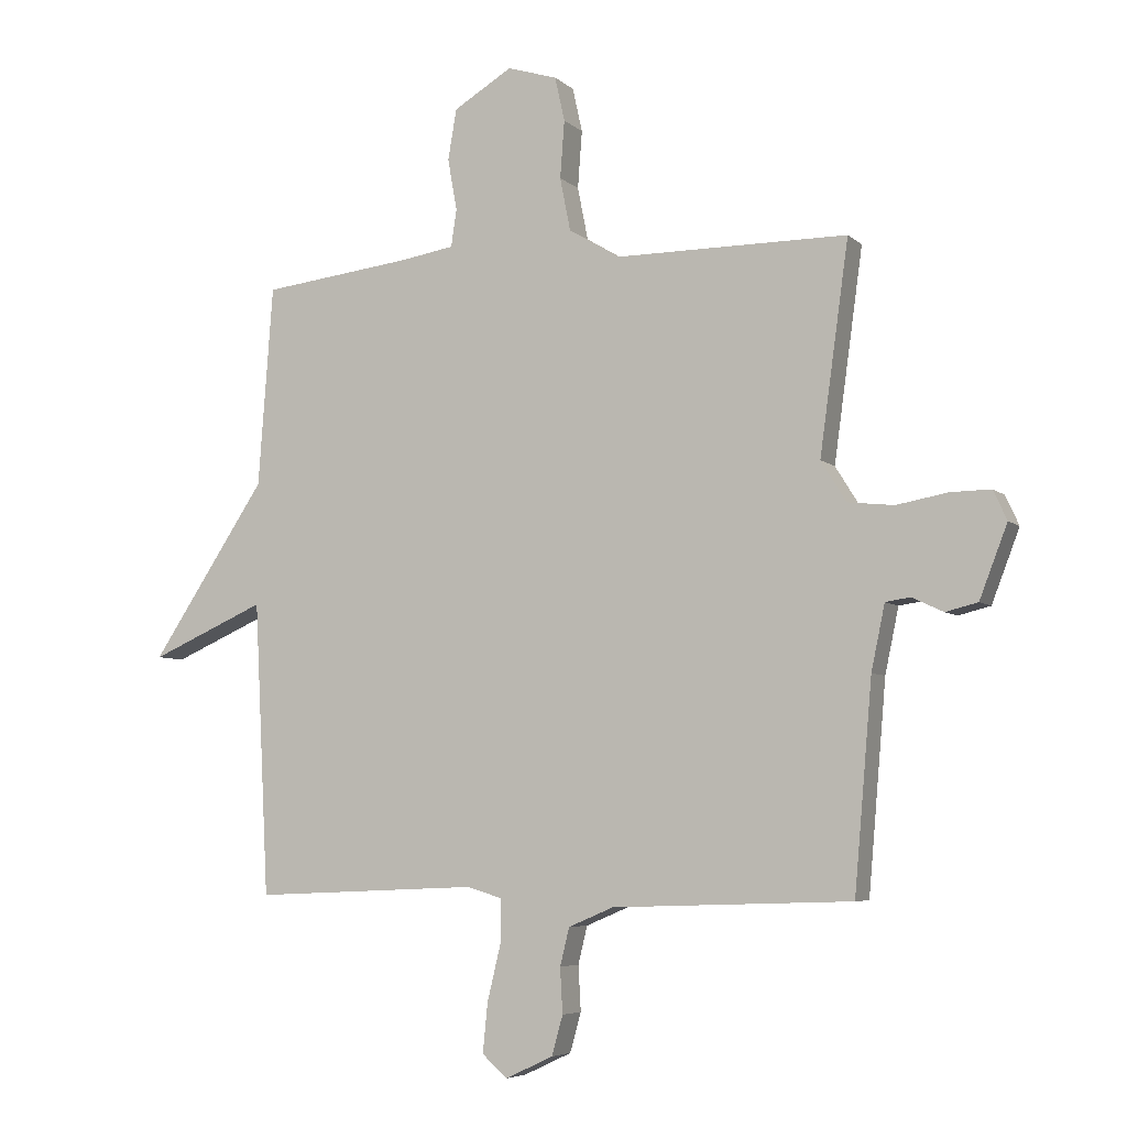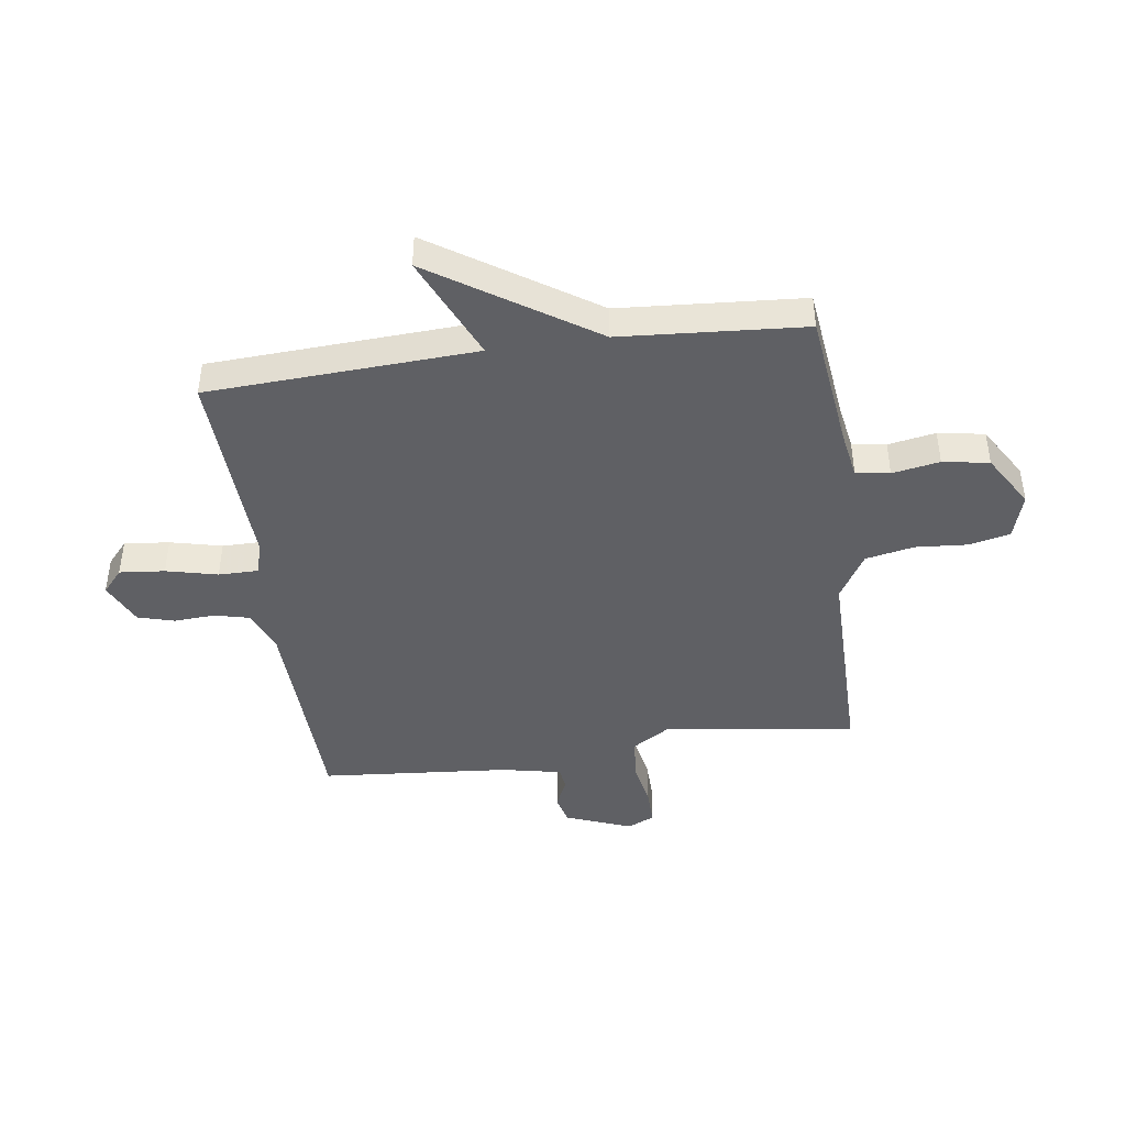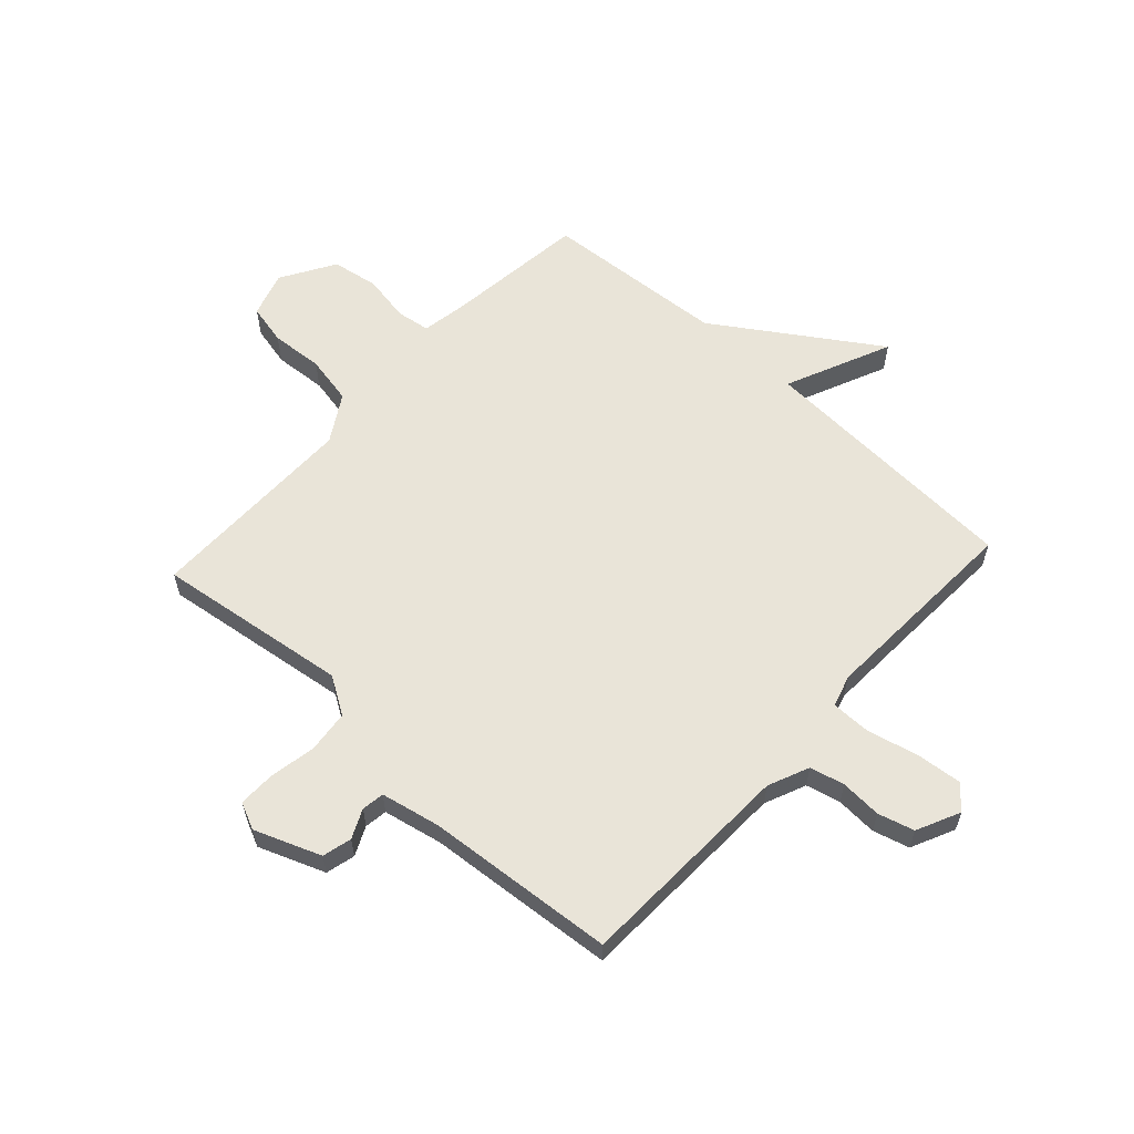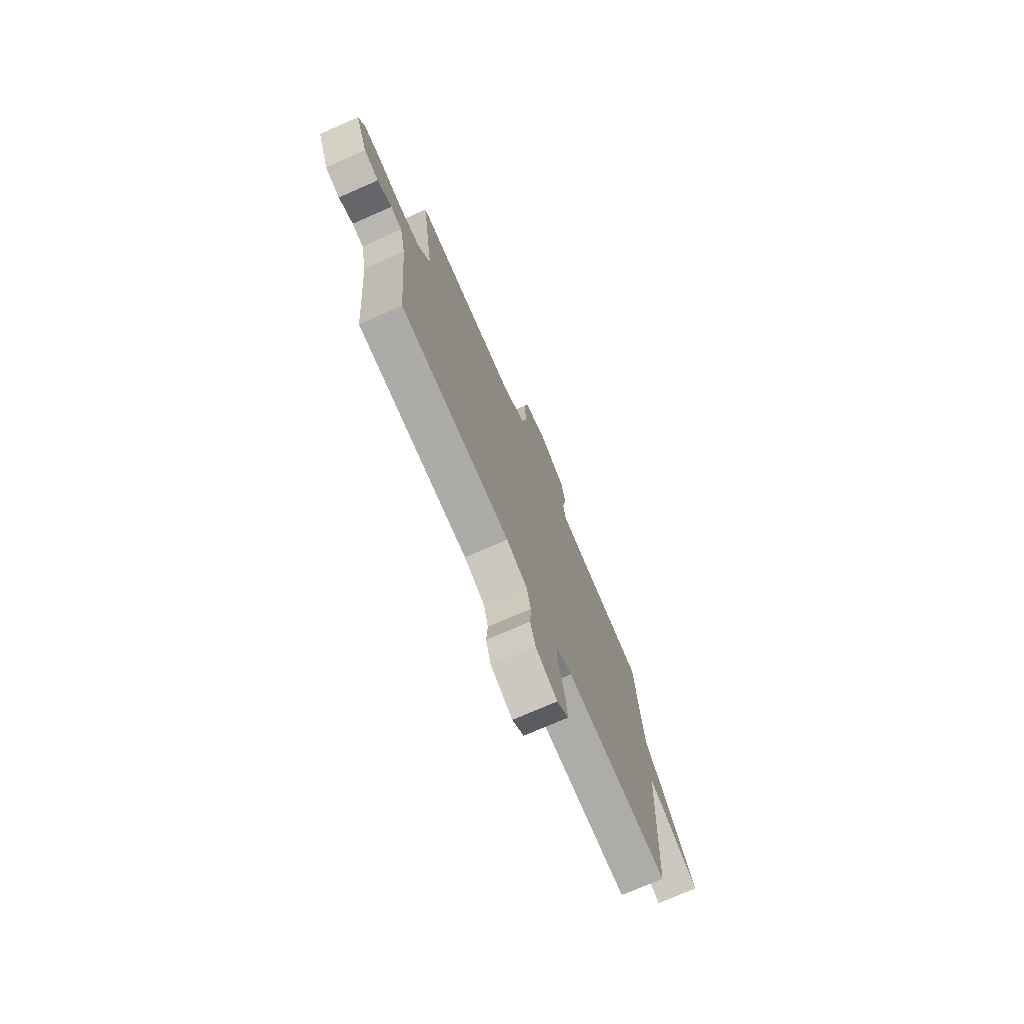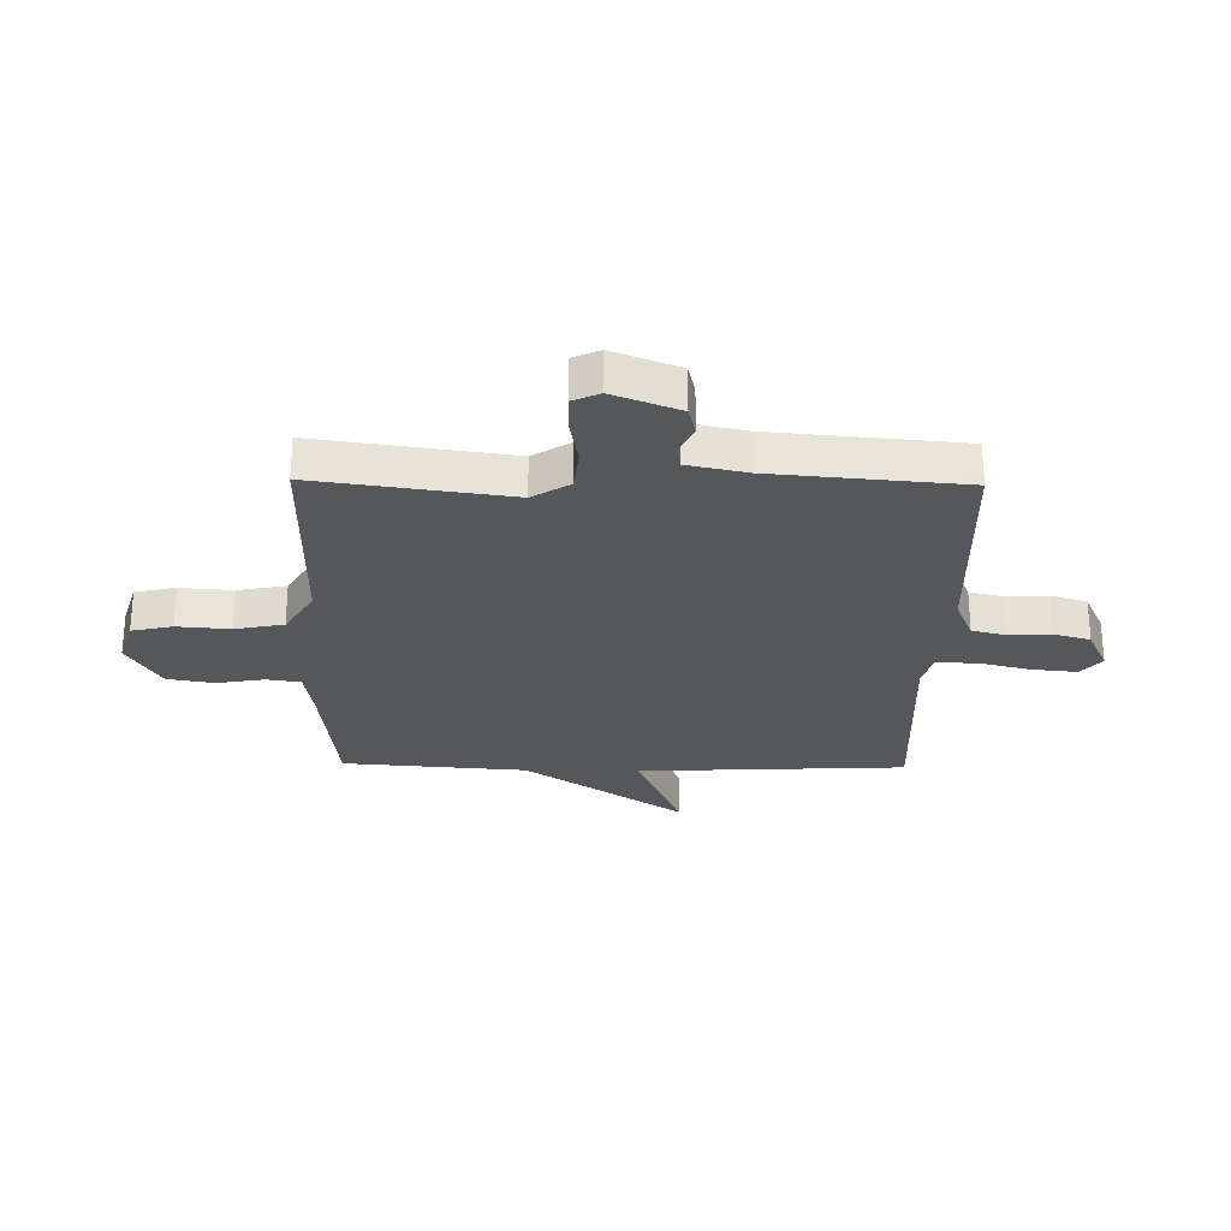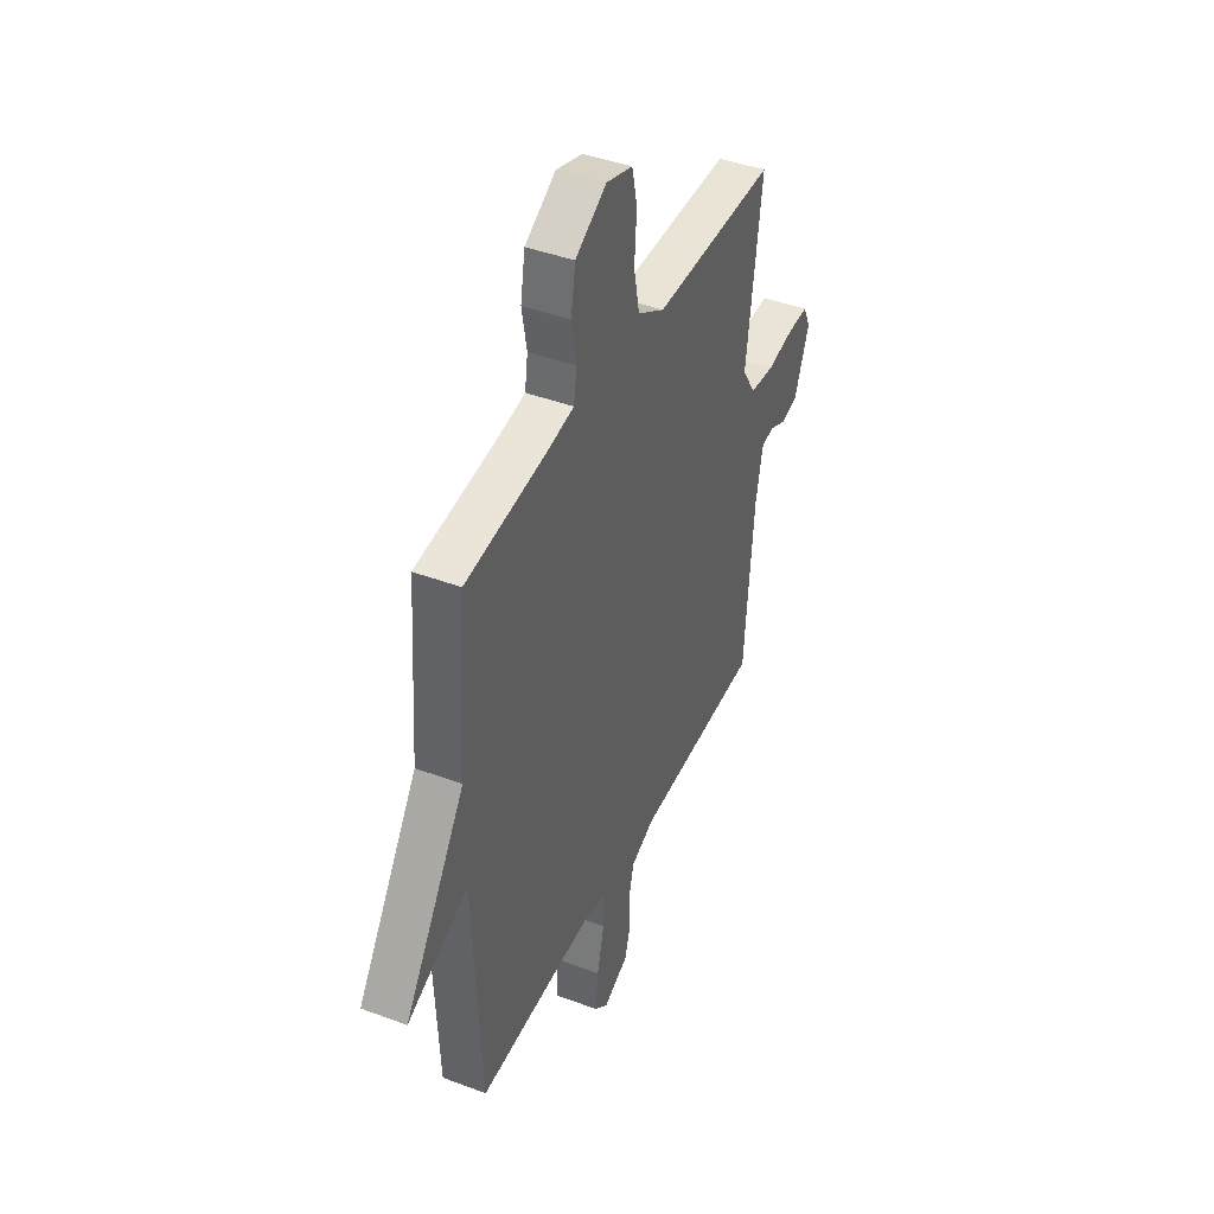
<metadata>
{"format":"obj","ext":"obj","renderer":"f3d","projection":"perspective","resolution":1024,"background":"white","views":[{"elev":-5.8,"azim":24.0,"up":"+Z"},{"elev":-43.7,"azim":-81.9,"up":"+Y"},{"elev":60.0,"azim":132.6,"up":"+Y"},{"elev":-74.7,"azim":113.6,"up":"+Z"},{"elev":-27.3,"azim":89.0,"up":"+Y"},{"elev":42.5,"azim":-65.9,"up":"+Z"}]}
</metadata>
<code>
v -0.5 0.07 0.5
v -0.254 0.07 0.529
v -0.169 0.07 0.543
v -0.16 0.07 0.603
v -0.175 0.07 0.687
v -0.161 0.07 0.769
v -0.066 0.07 0.826
v 0.015 0.07 0.801
v 0.031 0.07 0.729
v 0.024 0.07 0.636
v 0.041 0.07 0.55
v 0.124 0.07 0.5
v 0.5 0.07 0.5
v 0.453 0.07 0.159
v 0.494 0.07 0.093
v 0.569 0.07 0.085
v 0.652 0.07 0.1
v 0.717 0.07 0.101
v 0.739 0.07 0.053
v 0.694 0.07 -0.064
v 0.642 0.07 -0.077
v 0.591 0.07 -0.053
v 0.551 0.07 -0.059
v 0.529 0.07 -0.164
v 0.5 0.07 -0.5
v 0.112 0.07 -0.513
v 0.039 0.07 -0.544
v 0.024 0.07 -0.605
v 0.028 0.07 -0.678
v 0.01 0.07 -0.742
v -0.067 0.07 -0.778
v -0.108 0.07 -0.742
v -0.1 0.07 -0.662
v -0.078 0.07 -0.571
v -0.078 0.07 -0.501
v -0.134 0.07 -0.484
v -0.5 0.07 -0.5
v -0.524 0.07 -0.025
v -0.711 0.07 -0.107
v -0.524 0.07 0.175
v -0.5 0 0.5
v -0.254 0 0.529
v -0.169 0 0.543
v -0.16 0 0.603
v -0.175 0 0.687
v -0.161 0 0.769
v -0.066 0 0.826
v 0.015 0 0.801
v 0.031 0 0.729
v 0.024 0 0.636
v 0.041 0 0.55
v 0.124 0 0.5
v 0.5 0 0.5
v 0.453 0 0.159
v 0.494 0 0.093
v 0.569 0 0.085
v 0.652 0 0.1
v 0.717 0 0.101
v 0.739 0 0.053
v 0.694 0 -0.064
v 0.642 0 -0.077
v 0.591 0 -0.053
v 0.551 0 -0.059
v 0.529 0 -0.164
v 0.5 0 -0.5
v 0.112 0 -0.513
v 0.039 0 -0.544
v 0.024 0 -0.605
v 0.028 0 -0.678
v 0.01 0 -0.742
v -0.067 0 -0.778
v -0.108 0 -0.742
v -0.1 0 -0.662
v -0.078 0 -0.571
v -0.078 0 -0.501
v -0.134 0 -0.484
v -0.5 0 -0.5
v -0.524 0 -0.025
v -0.711 0 -0.107
v -0.524 0 0.175
f 38 39 40
f 40 1 2
f 38 40 2
f 37 38 2
f 36 37 2
f 35 36 2 3
f 32 33 34
f 31 32 34
f 30 31 34
f 29 30 34
f 28 29 34
f 27 28 34 35
f 35 3 4
f 27 35 4
f 26 27 4
f 4 5 6
f 26 4 6
f 25 26 6
f 24 25 6
f 20 21 22
f 19 20 22
f 18 19 22
f 17 18 22
f 16 17 22
f 15 16 22 23
f 14 15 23 24
f 12 13 14
f 11 12 14 24
f 8 9 10
f 7 8 10
f 6 7 10
f 6 10 11
f 6 11 24
f 80 79 78
f 42 41 80
f 42 80 78
f 42 78 77
f 42 77 76
f 43 42 76 75
f 74 73 72
f 74 72 71
f 74 71 70
f 74 70 69
f 74 69 68
f 75 74 68 67
f 44 43 75
f 44 75 67
f 44 67 66
f 46 45 44
f 46 44 66
f 46 66 65
f 46 65 64
f 62 61 60
f 62 60 59
f 62 59 58
f 62 58 57
f 62 57 56
f 63 62 56 55
f 64 63 55 54
f 54 53 52
f 64 54 52 51
f 50 49 48
f 50 48 47
f 50 47 46
f 51 50 46
f 64 51 46
f 1 41 42 2
f 2 42 43 3
f 3 43 44 4
f 4 44 45 5
f 5 45 46 6
f 6 46 47 7
f 7 47 48 8
f 8 48 49 9
f 9 49 50 10
f 10 50 51 11
f 11 51 52 12
f 12 52 53 13
f 13 53 54 14
f 14 54 55 15
f 15 55 56 16
f 16 56 57 17
f 17 57 58 18
f 18 58 59 19
f 19 59 60 20
f 20 60 61 21
f 21 61 62 22
f 22 62 63 23
f 23 63 64 24
f 24 64 65 25
f 25 65 66 26
f 26 66 67 27
f 27 67 68 28
f 28 68 69 29
f 29 69 70 30
f 30 70 71 31
f 31 71 72 32
f 32 72 73 33
f 33 73 74 34
f 34 74 75 35
f 35 75 76 36
f 36 76 77 37
f 37 77 78 38
f 38 78 79 39
f 39 79 80 40
f 40 80 41 1

</code>
